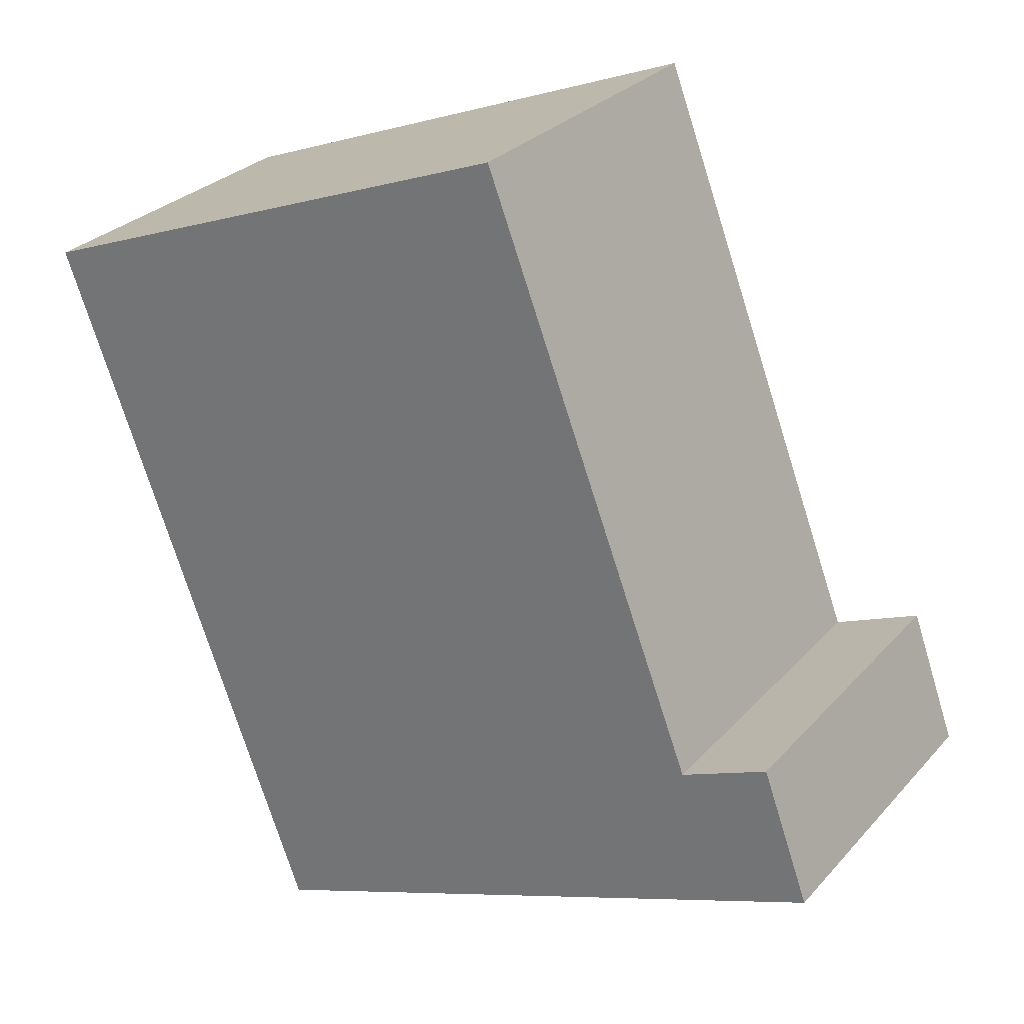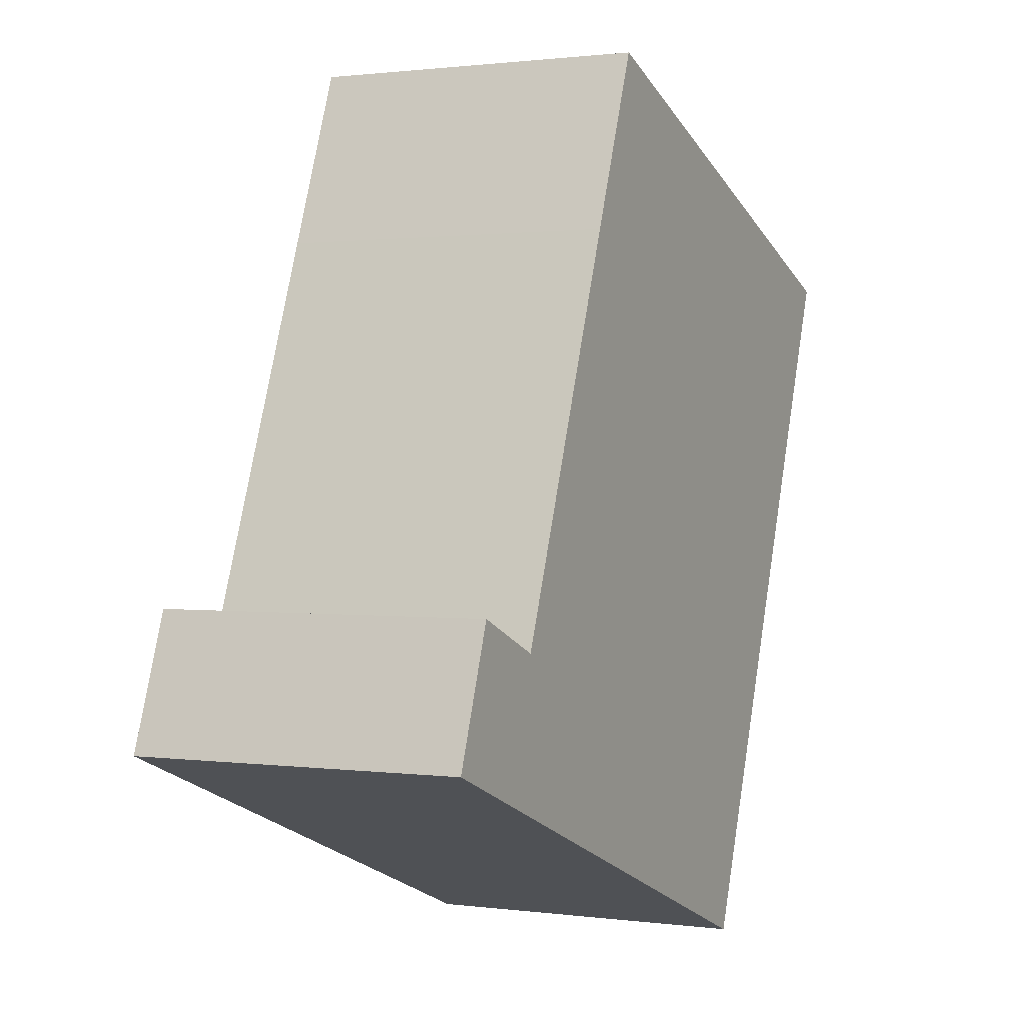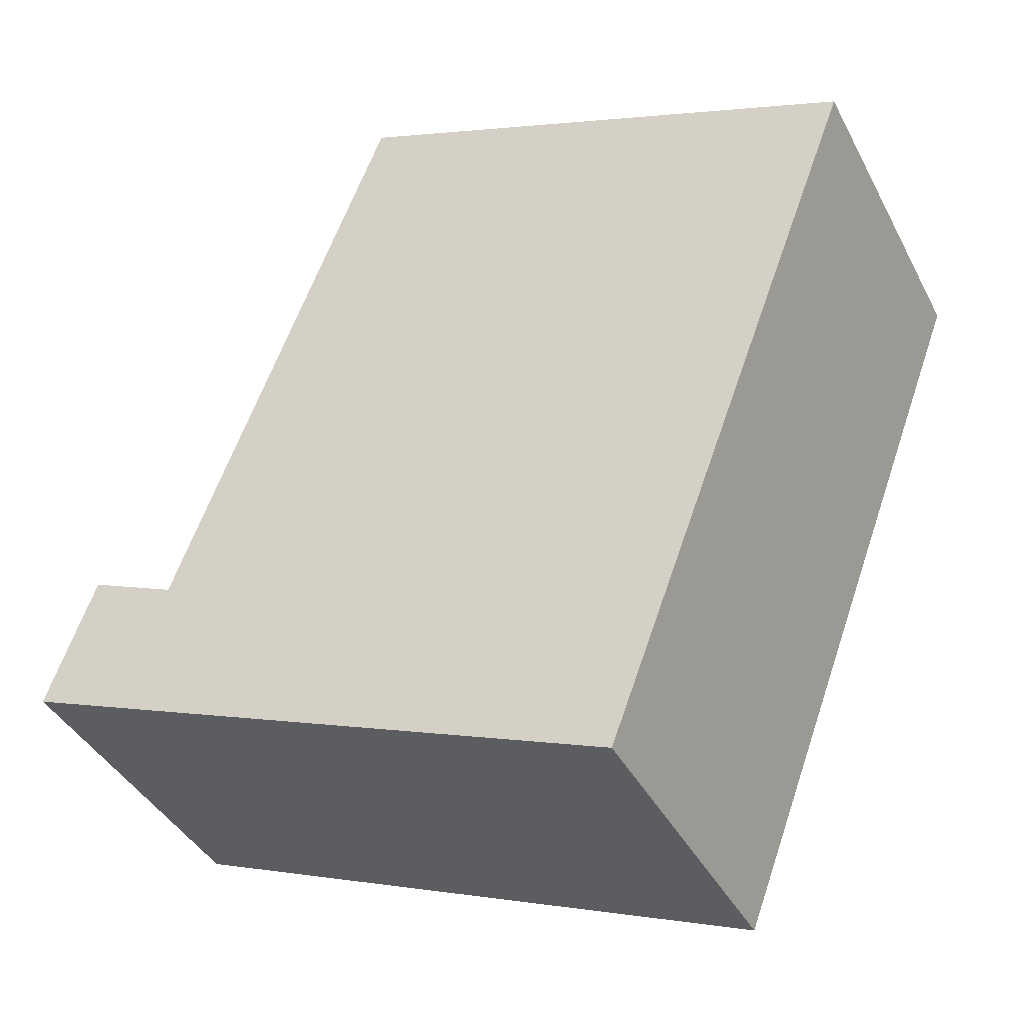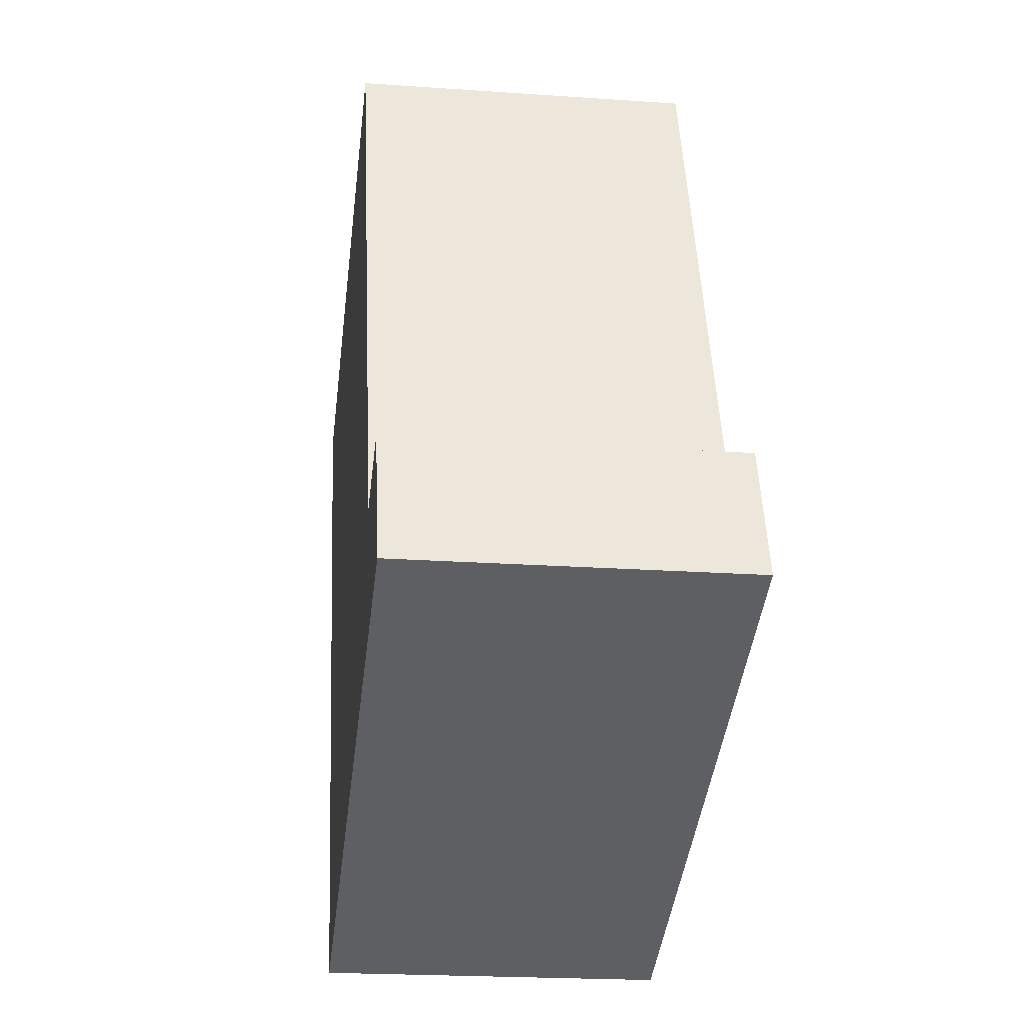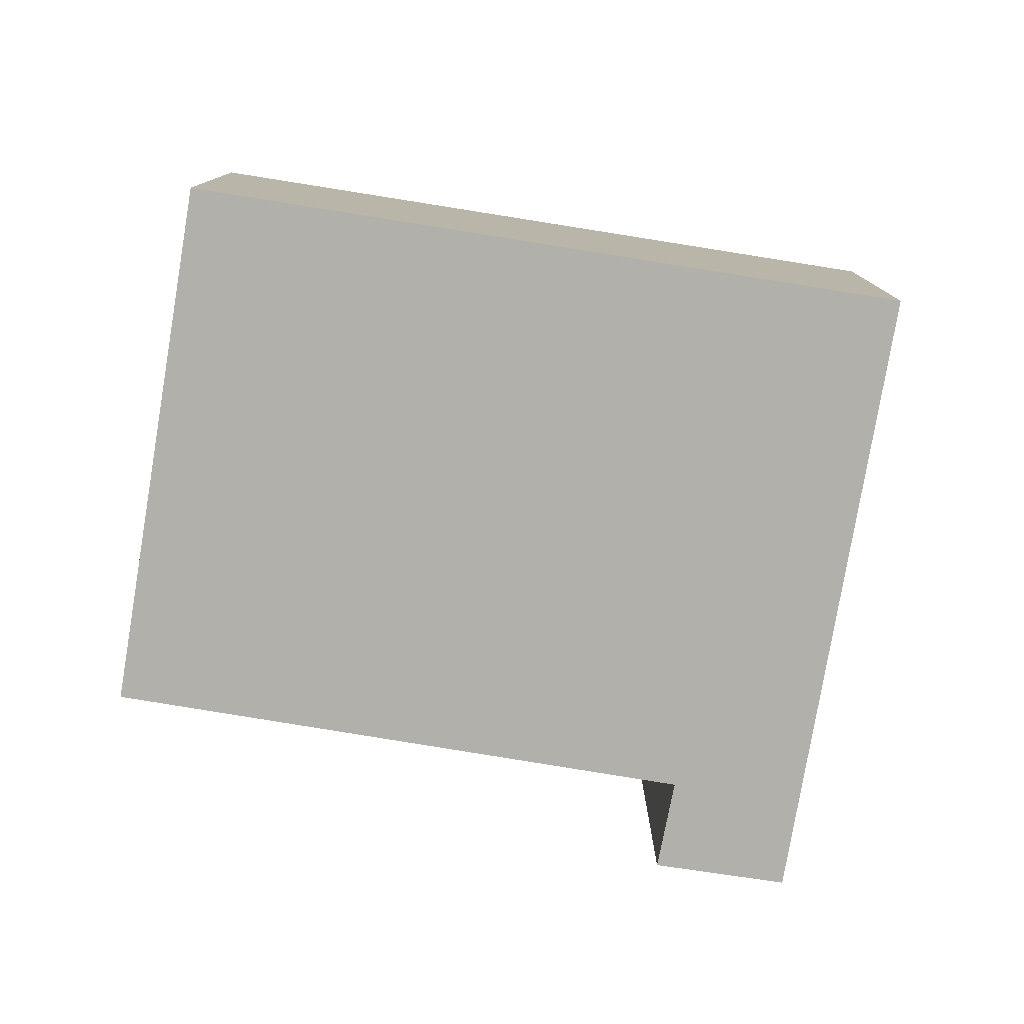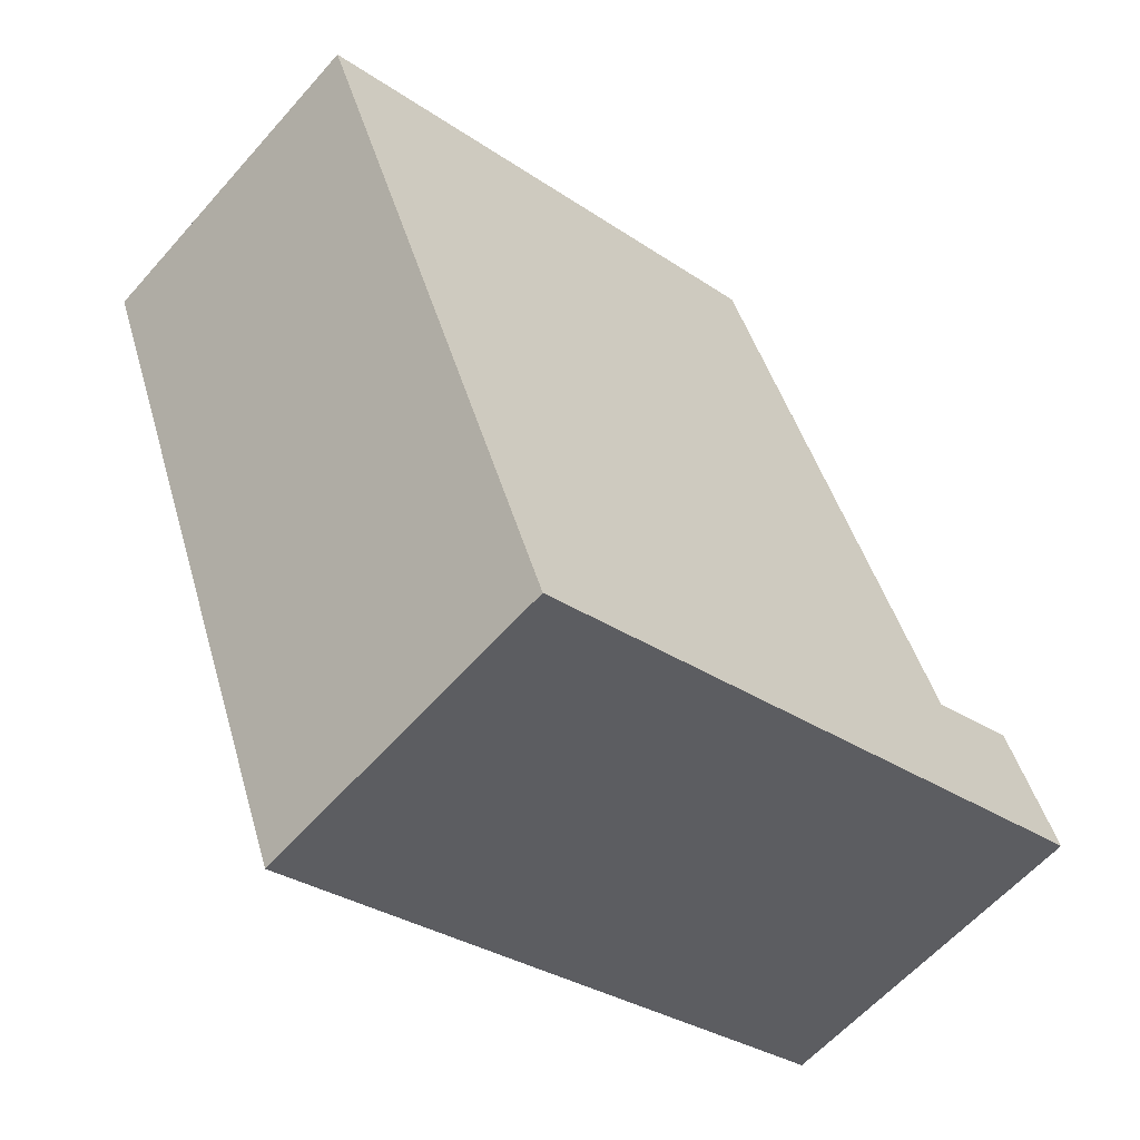
<metadata>
{"format":"obj","ext":"obj","renderer":"f3d","projection":"perspective","resolution":1024,"background":"white","views":[{"elev":28.3,"azim":-147.3,"up":"+Z"},{"elev":1.1,"azim":-63.6,"up":"+Z"},{"elev":-40.0,"azim":25.4,"up":"+Z"},{"elev":-21.1,"azim":-97.2,"up":"+Z"},{"elev":-78.5,"azim":101.5,"up":"+Y"},{"elev":-60.0,"azim":138.9,"up":"+Z"}]}
</metadata>
<code>
v  15.91 8.773 -6.122
v  12.48 8.773 16.16
v  22.76 8.773 12.2
v  9.227 8.773 17.41
v  7.457 8.773 12.78
v  3.527 8.773 2.495
v  0.0001869 8.773 -0.0002778
v  1.246 8.773 3.437
v  22.76 -7.471e-16 12.2
v  0 0 0
v  15.91 3.748e-16 -6.121
v  3.526 -1.528e-16 2.495
v  7.456 -7.824e-16 12.78
v  12.48 -9.893e-16 16.16
v  9.227 -1.066e-15 17.41
v  1.246 -2.105e-16 3.438
g defaultobject
f 1 2 3
f 2 1 4
f 4 1 5
f 5 1 6
f 6 1 7
f 6 7 8
f 9 10 11
f 10 9 12
f 12 9 13
f 13 9 14
f 13 14 15
f 16 10 12
f 5 12 13
f 12 5 6
f 4 13 15
f 13 4 5
f 14 4 15
f 4 14 2
f 9 2 14
f 2 9 3
f 11 3 9
f 3 11 1
f 7 11 10
f 11 7 1
f 8 10 16
f 10 8 7
f 12 8 16
f 8 12 6

</code>
